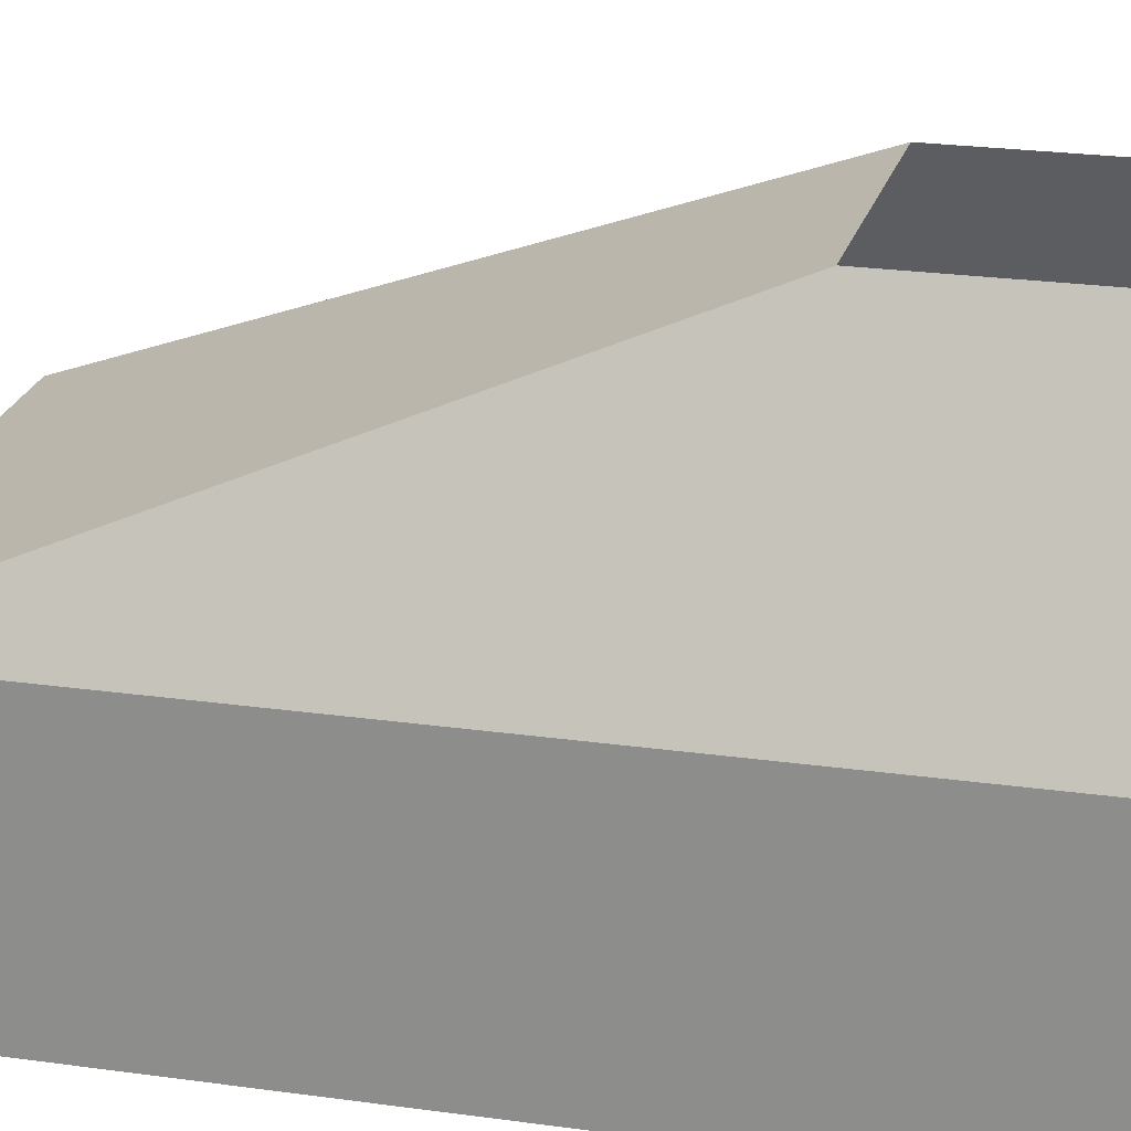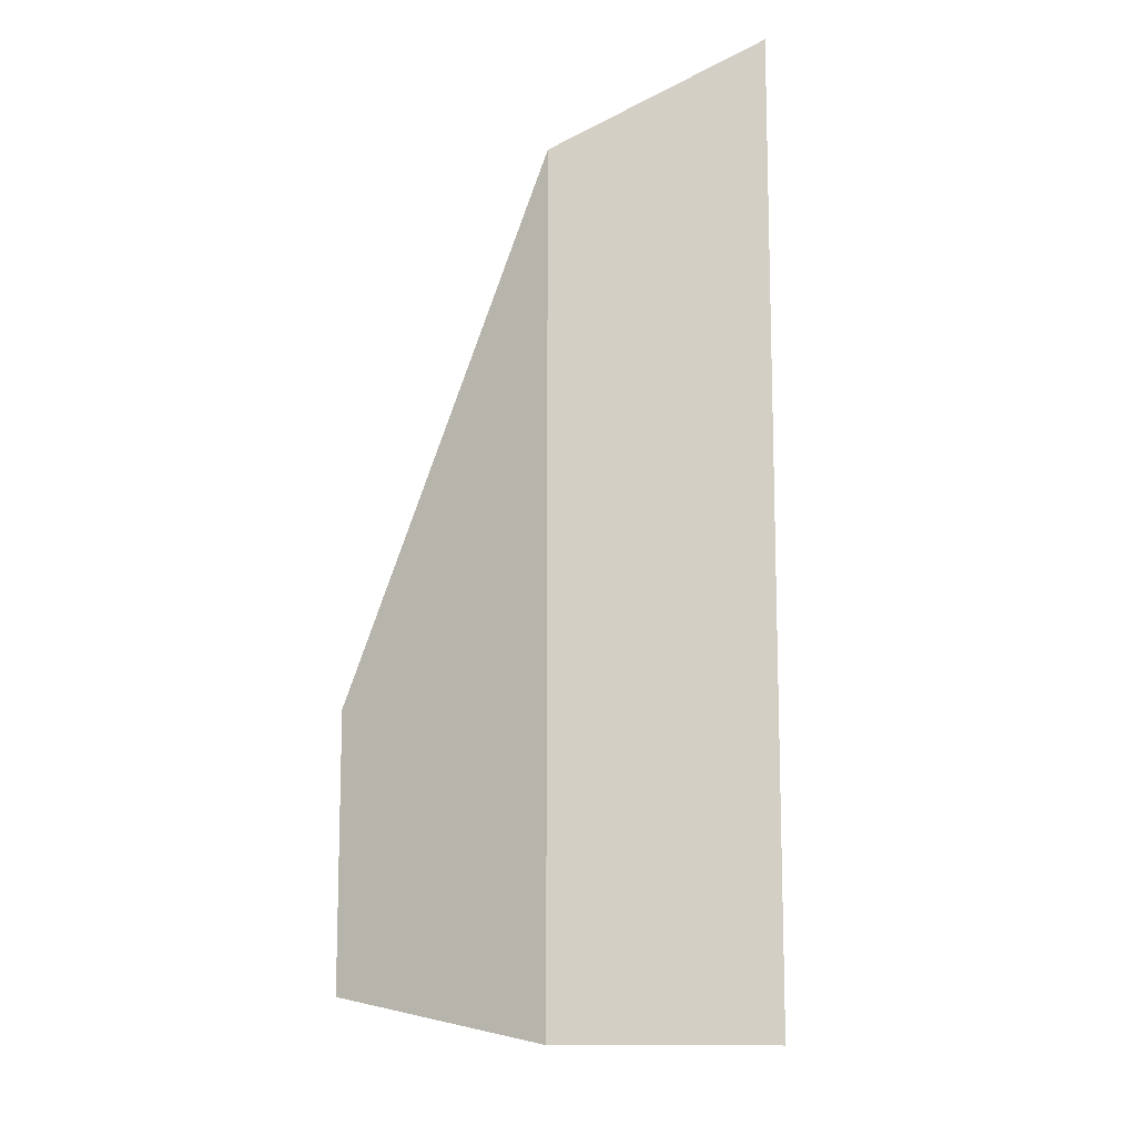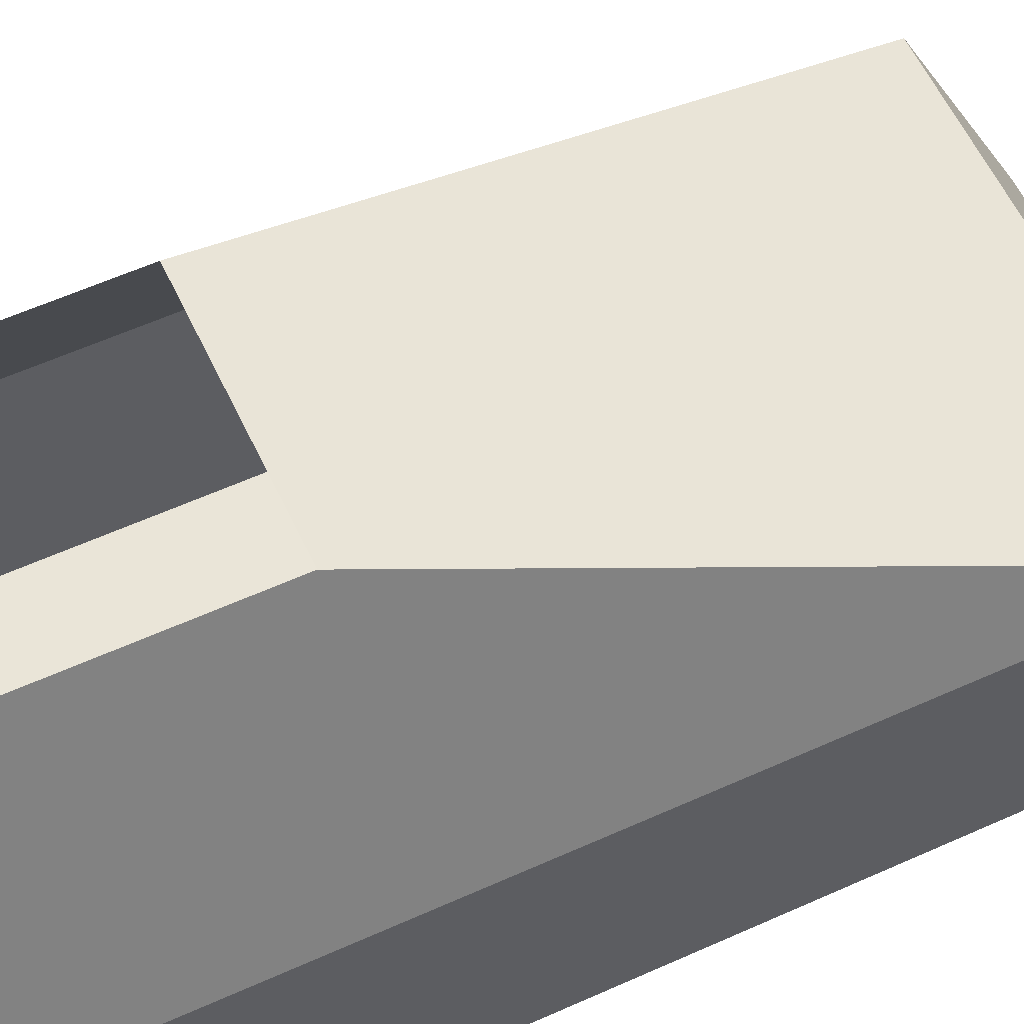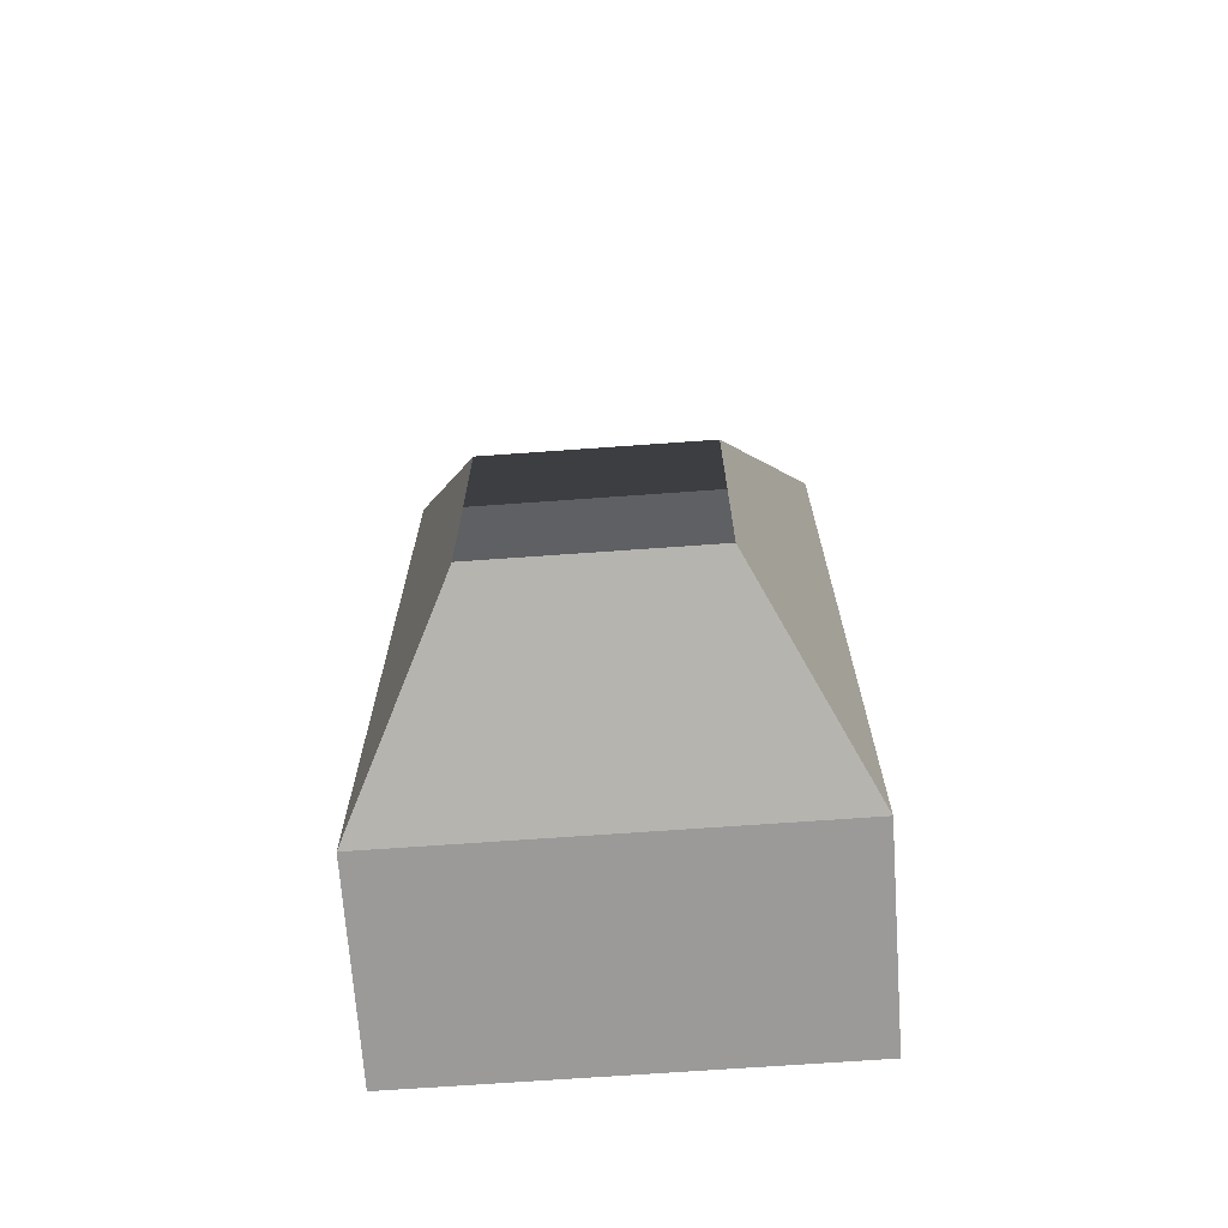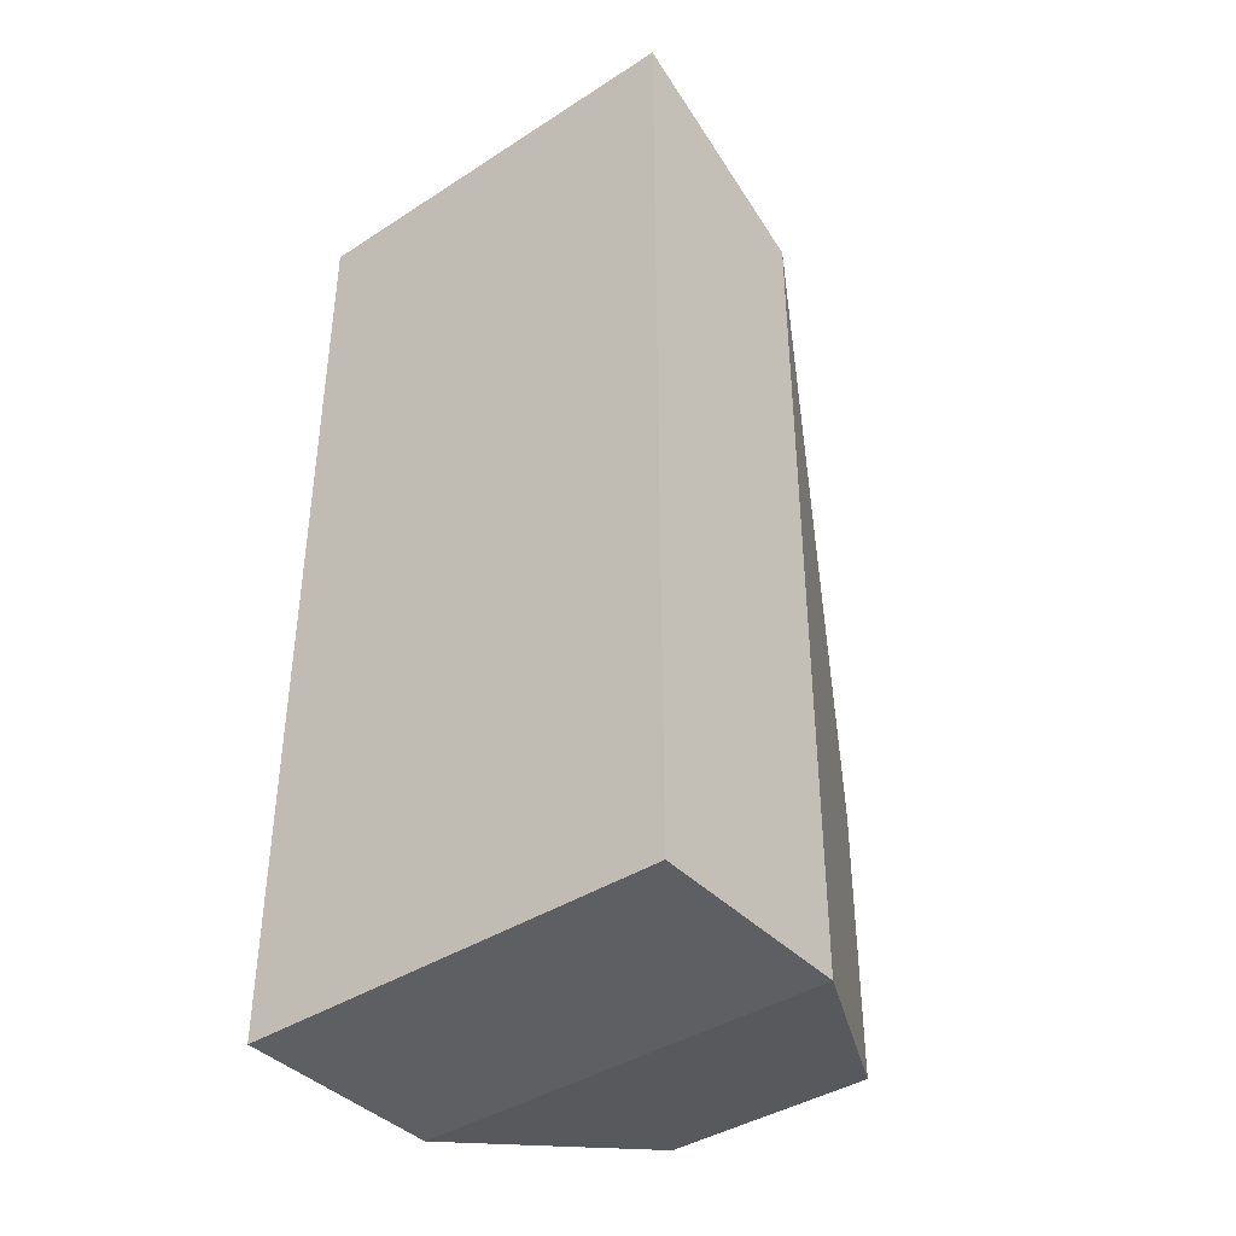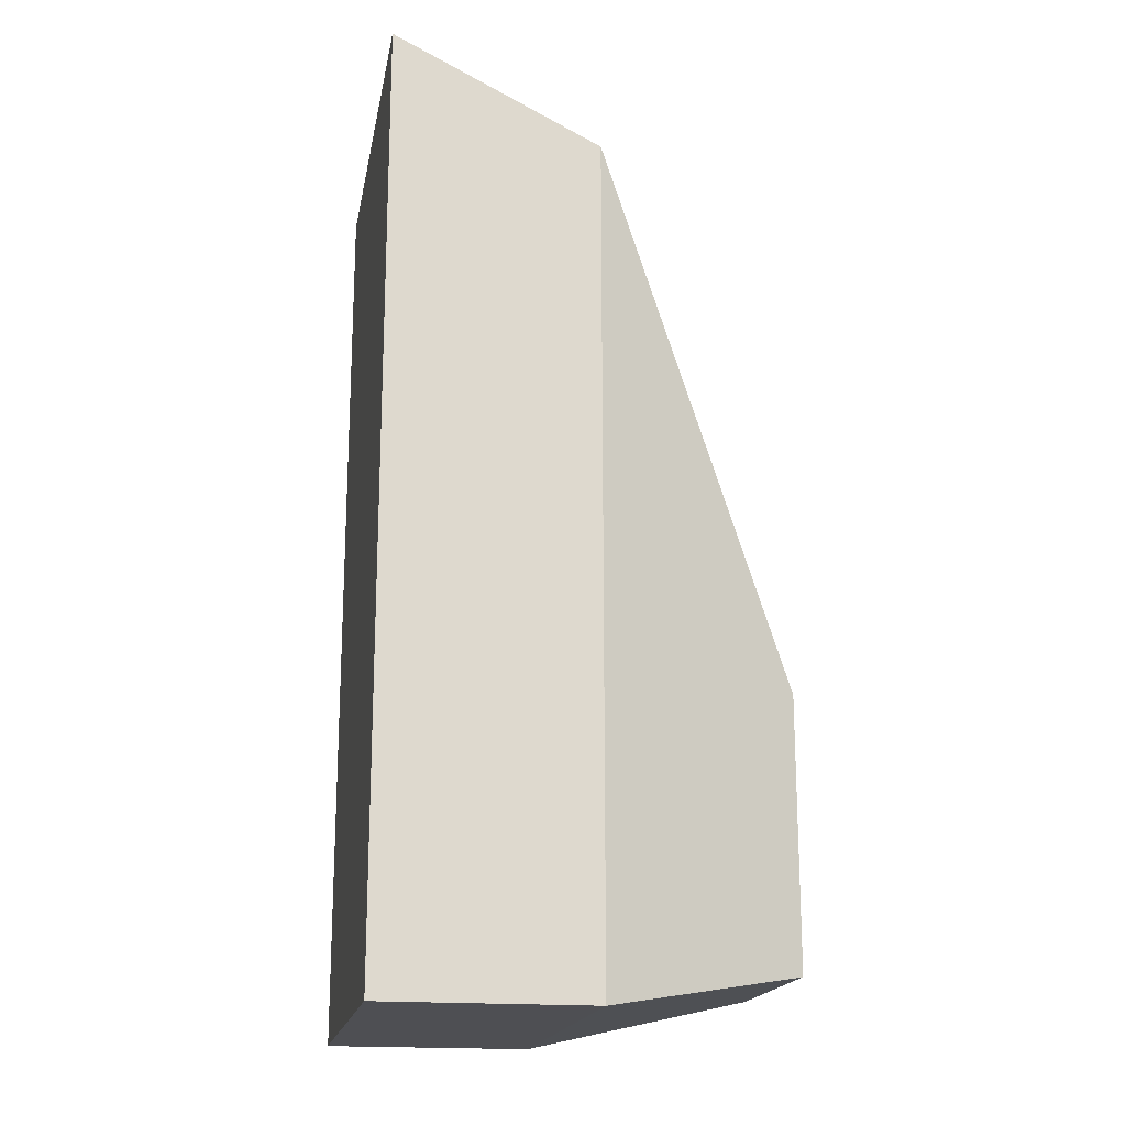
<metadata>
{"format":"obj","ext":"obj","renderer":"f3d","projection":"perspective","resolution":1024,"background":"white","views":[{"elev":22.3,"azim":104.0,"up":"+Y"},{"elev":-11.7,"azim":-84.7,"up":"+Z"},{"elev":58.7,"azim":-115.0,"up":"+Y"},{"elev":-69.5,"azim":-175.9,"up":"+Z"},{"elev":-40.1,"azim":38.5,"up":"+Z"},{"elev":-18.2,"azim":79.7,"up":"+Z"}]}
</metadata>
<code>
o shoe_Cube.007
v -0.5 -8 0.5
v 0.5 -8 0.5
v 0.5 -8 -0.8
v -0.5 -8 -0.8
v -1 -9 3
v 1 -9 3
v 1 -9 -1
v -1 -9 -1
v -1 -10 3.5
v 1 -10 3.5
v 1 -10 -1
v -1 -10 -1
v -0 -8 0.5
v -0 -8 -0.8
v -0 -9 3
v -0 -9 -1
v -0 -10 3.5
v -0 -10 -1
f 13 1 5 15
f 14 3 7 16
f 5 8 12 9
f 3 2 6 7
f 1 4 8 5
f 17 18 11 10
f 7 6 10 11
f 16 7 11 18
f 15 5 9 17
f 6 15 17 10
f 8 16 18 12
f 9 12 18 17
f 4 14 16 8
f 2 13 15 6

</code>
